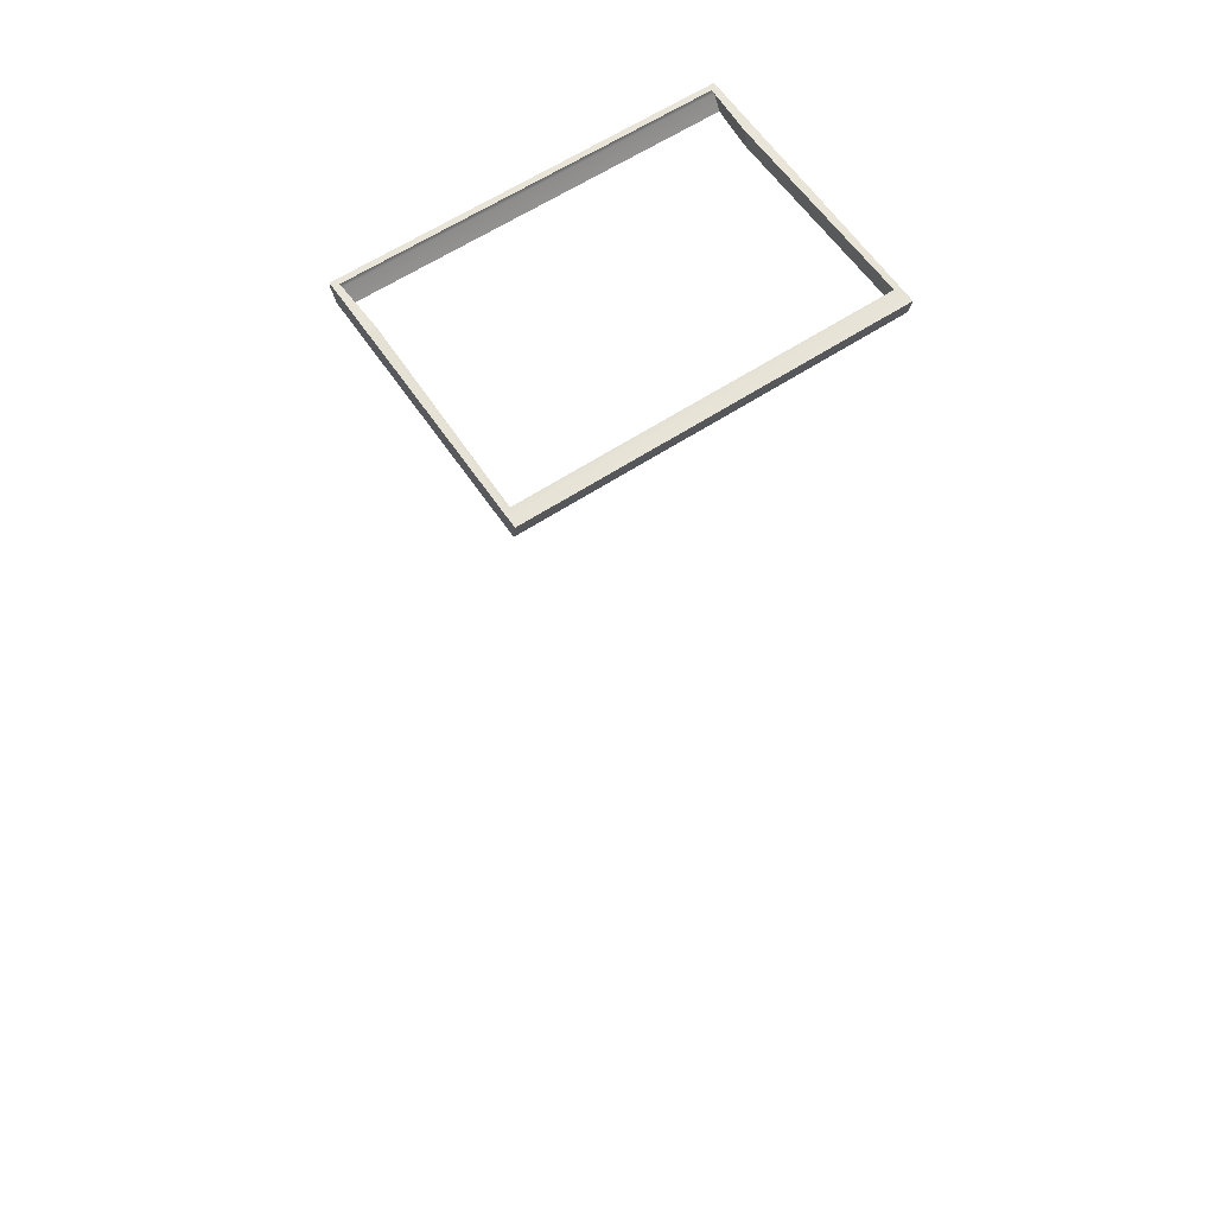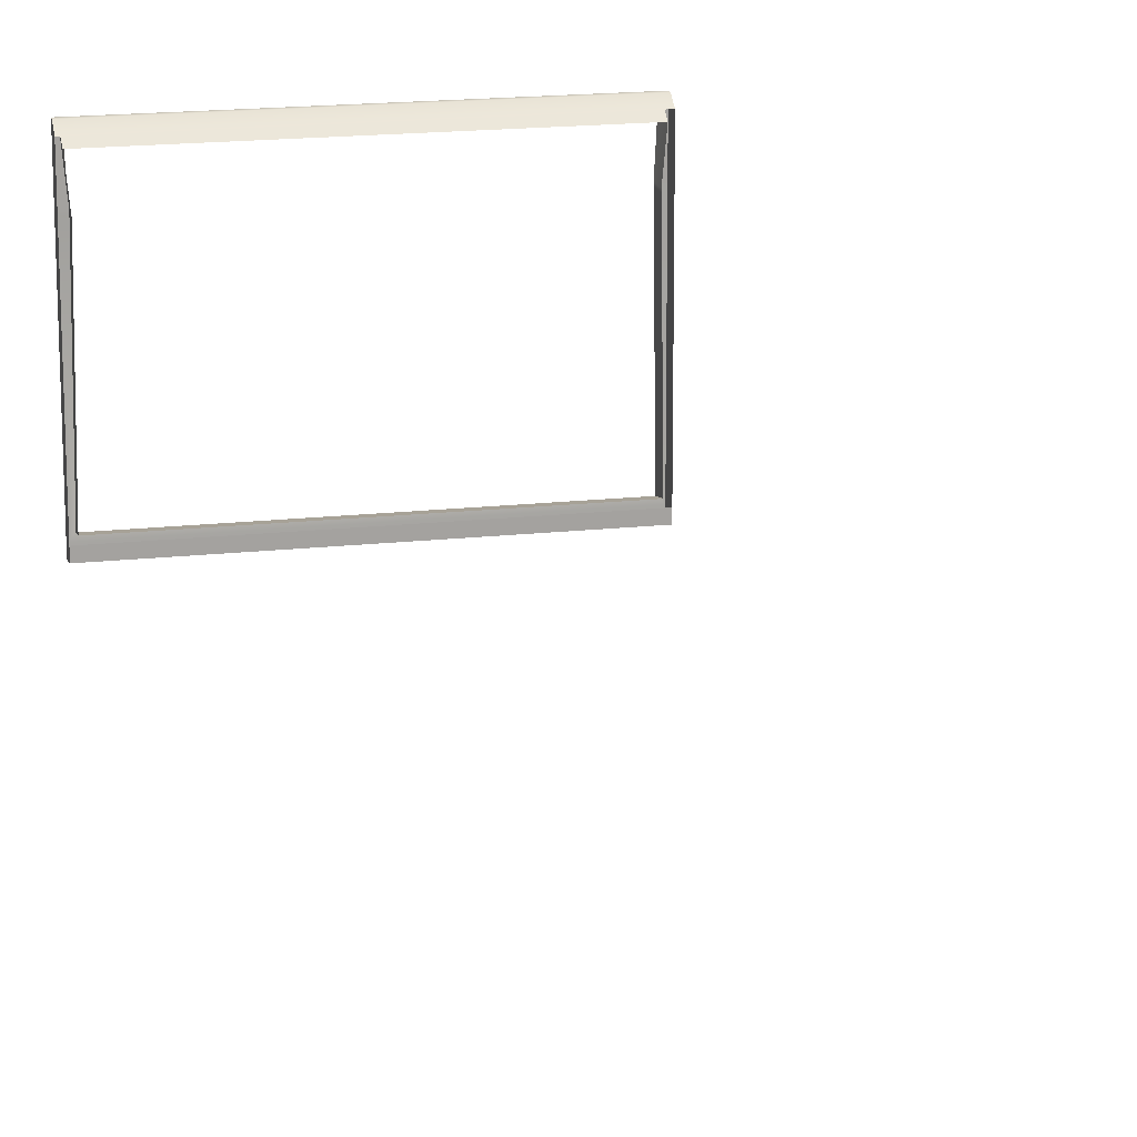
<metadata>
{"format":"obj","ext":"obj","renderer":"f3d","projection":"perspective","resolution":1024,"background":"white","views":[{"elev":61.3,"azim":-33.9,"up":"+Z"},{"elev":17.4,"azim":167.5,"up":"+Y"}]}
</metadata>
<code>
o FridgeDrawer2_18_FridgeDrawer2C6_2_GeomSubset_0
v 0.000154 0.01523 -0.8416
v 0.000163 0.01523 -0.8416
v 0.000154 0.01524 -0.8416
v 0.000163 0.01524 -0.8416
v 0.000154 0.01523 -0.8416
v 0.000163 0.01523 -0.8416
v 0.000154 0.01524 -0.8416
v 0.000163 0.01524 -0.8416
v 0.000154 0.01523 -0.8416
v 0.000163 0.01523 -0.8416
v 0.000154 0.01524 -0.8416
v 0.000163 0.01524 -0.8416
v 0.000154 0.01523 -0.8416
v 0.000163 0.01523 -0.8416
v 0.000154 0.01524 -0.8416
v 0.000163 0.01524 -0.8416
v 0.000154 0.01523 -0.8416
v 0.000163 0.01523 -0.8416
v 0.000154 0.01524 -0.8416
v 0.000163 0.01524 -0.8416
v 0.000154 0.01523 -0.8416
v 0.000163 0.01523 -0.8416
v 0.000154 0.01524 -0.8416
v 0.000163 0.01524 -0.8416
v 0.000154 0.01523 -0.8416
v 0.000163 0.01523 -0.8416
v 0.000154 0.01524 -0.8416
v 0.000163 0.01524 -0.8416
v 0.02789 0.1197 0.2921
v 0.447 0.1197 0.2921
v 0.02789 0.05735 0.1967
v 0.02789 0.05291 0.1943
v 0.447 0.05291 0.1943
v 0.447 0.05735 0.1967
v 0.02789 0.1197 0.2986
v 0.02789 0.05735 0.2986
v 0.02789 0.05291 0.2986
v 0.02789 -0.1735 0.2986
v 0.447 0.05735 0.2986
v 0.447 0.1197 0.2986
v 0.447 0.05291 0.2986
v 0.447 -0.1735 0.2986
v 0.447 -0.1404 0.1943
v 0.447 -0.1588 0.2126
v 0.02789 -0.1588 0.2126
v 0.02789 -0.1404 0.1943
v 0.02789 -0.1574 0.2056
v 0.447 -0.1574 0.2056
v 0.02789 -0.1534 0.1996
v 0.447 -0.1534 0.1996
v 0.02789 -0.1474 0.1957
v 0.447 -0.1475 0.1957
v 0.03244 0.1122 0.2943
v 0.4425 0.1122 0.2943
v 0.4399 0.05319 0.2012
v 0.03496 0.05319 0.2012
v 0.4426 -0.151 0.214
v 0.44 -0.1673 0.2997
v 0.03485 -0.1673 0.2997
v 0.03229 -0.151 0.214
v 0.4399 0.05141 0.2002
v 0.03496 0.05141 0.2002
v 0.03773 0.05735 0.2986
v 0.03485 0.1135 0.2986
v 0.03773 0.05291 0.2986
v 0.4425 -0.1501 0.2086
v 0.4425 -0.1478 0.2052
v 0.4425 -0.1444 0.2029
v 0.4426 -0.1397 0.2021
v 0.4372 0.05291 0.2986
v 0.44 0.1135 0.2986
v 0.4372 0.05735 0.2986
v 0.03231 -0.1397 0.2021
v 0.03236 -0.1444 0.2029
v 0.03236 -0.1478 0.2052
v 0.03236 -0.1501 0.2086
v 0.03717 0.05261 0.2786
v 0.03422 -0.1633 0.2786
v 0.4377 0.05261 0.2786
v 0.4377 0.0565 0.2786
v 0.442 0.1023 0.2786
v 0.4407 -0.1633 0.2786
v 0.03716 0.0565 0.2786
v 0.03286 0.1023 0.2786
v 0.02789 0.1109 0.2786
v 0.447 0.1109 0.2786
v 0.447 -0.1701 0.2786
v 0.02789 -0.1701 0.2786
v 0.02789 0.05735 0.2786
v 0.02789 0.05291 0.2786
v 0.447 0.05291 0.2786
v 0.447 0.05735 0.2786
v 0.02789 -0.1859 0.2986
v 0.447 -0.1859 0.2986
v 0.447 -0.1825 0.2786
v 0.02789 -0.1825 0.2786
f 1 2 4 3
f 53 54 71 64
f 59 38 42 58
f 64 35 36 63
f 63 36 37 65
f 58 42 41 70
f 72 39 40 71
f 70 41 39 72
f 65 37 38 59
f 71 40 35 64
f 29 35 40 30
f 59 78 77 65
f 72 80 79 70
f 72 71 54 81 80
f 58 70 79 82
f 63 65 77 83
f 63 83 84 53 64
f 78 59 58 82
f 54 53 84 81
f 86 85 29 30
f 96 95 94 93
f 36 35 29 85 89
f 90 37 36 89
f 41 42 87 91
f 39 92 86 30 40
f 92 39 41 91
f 38 37 90 88
f 42 38 93 94
f 38 88 96 93
f 88 87 95 96
f 87 42 94 95

</code>
